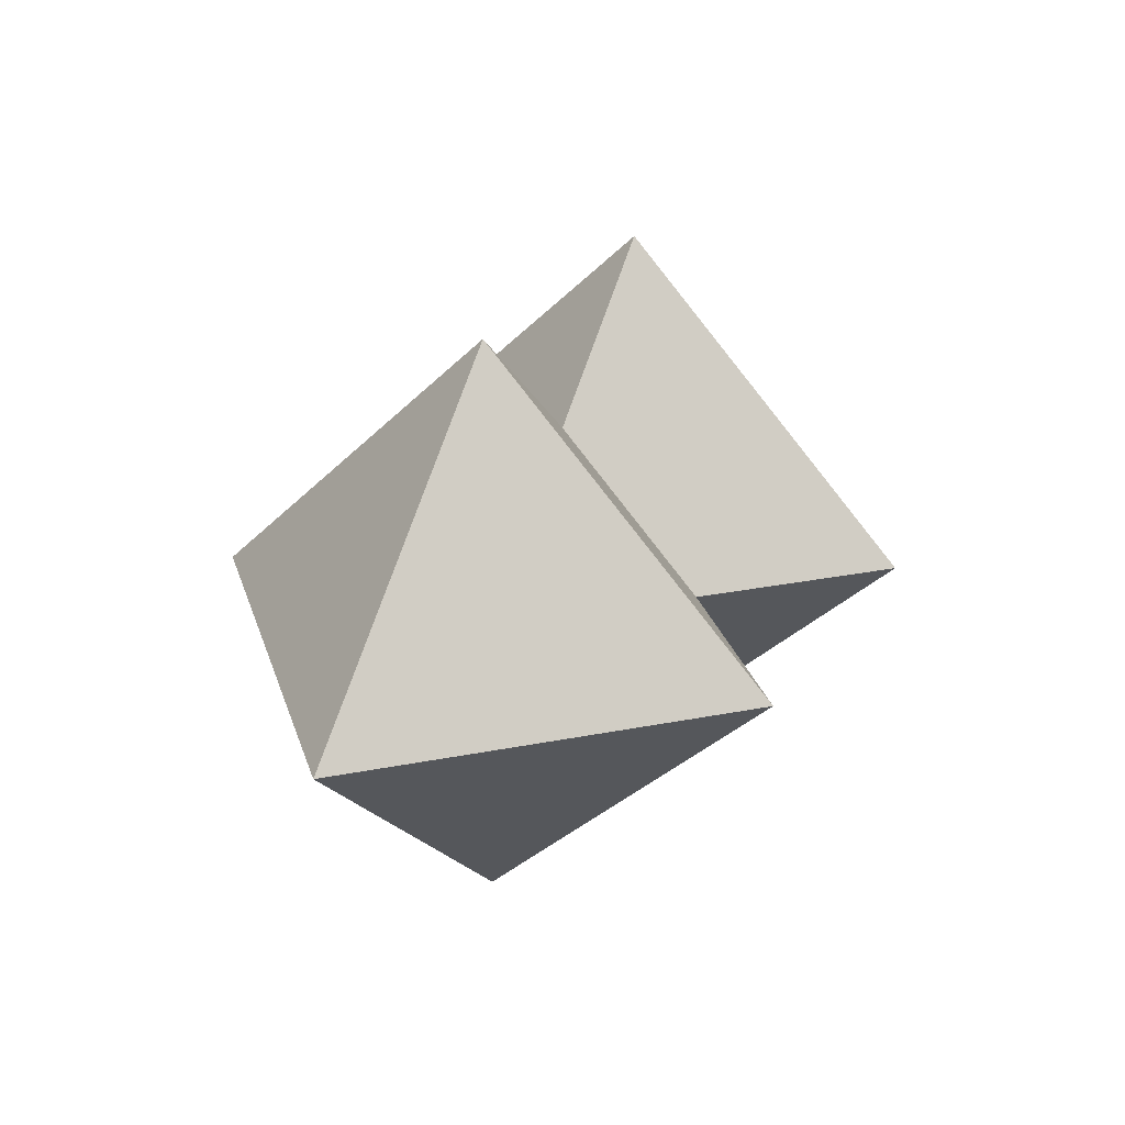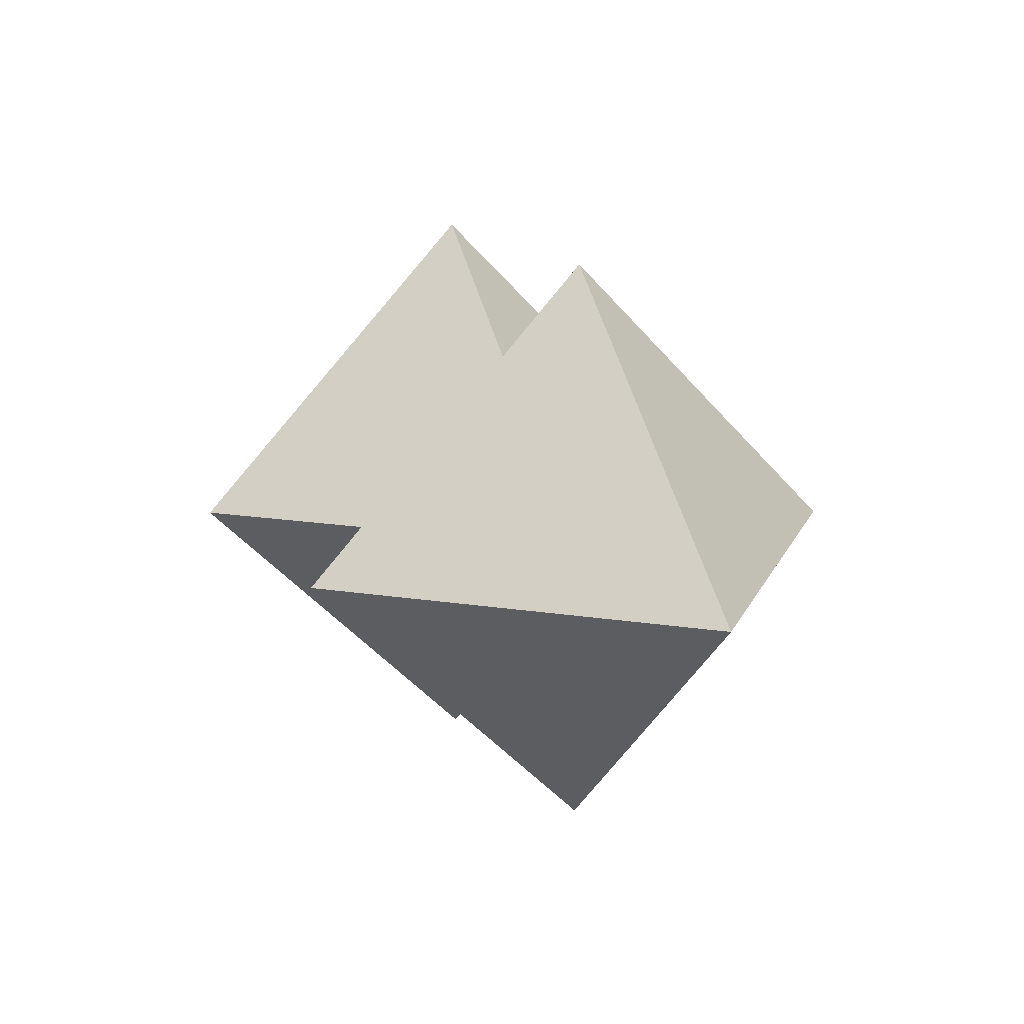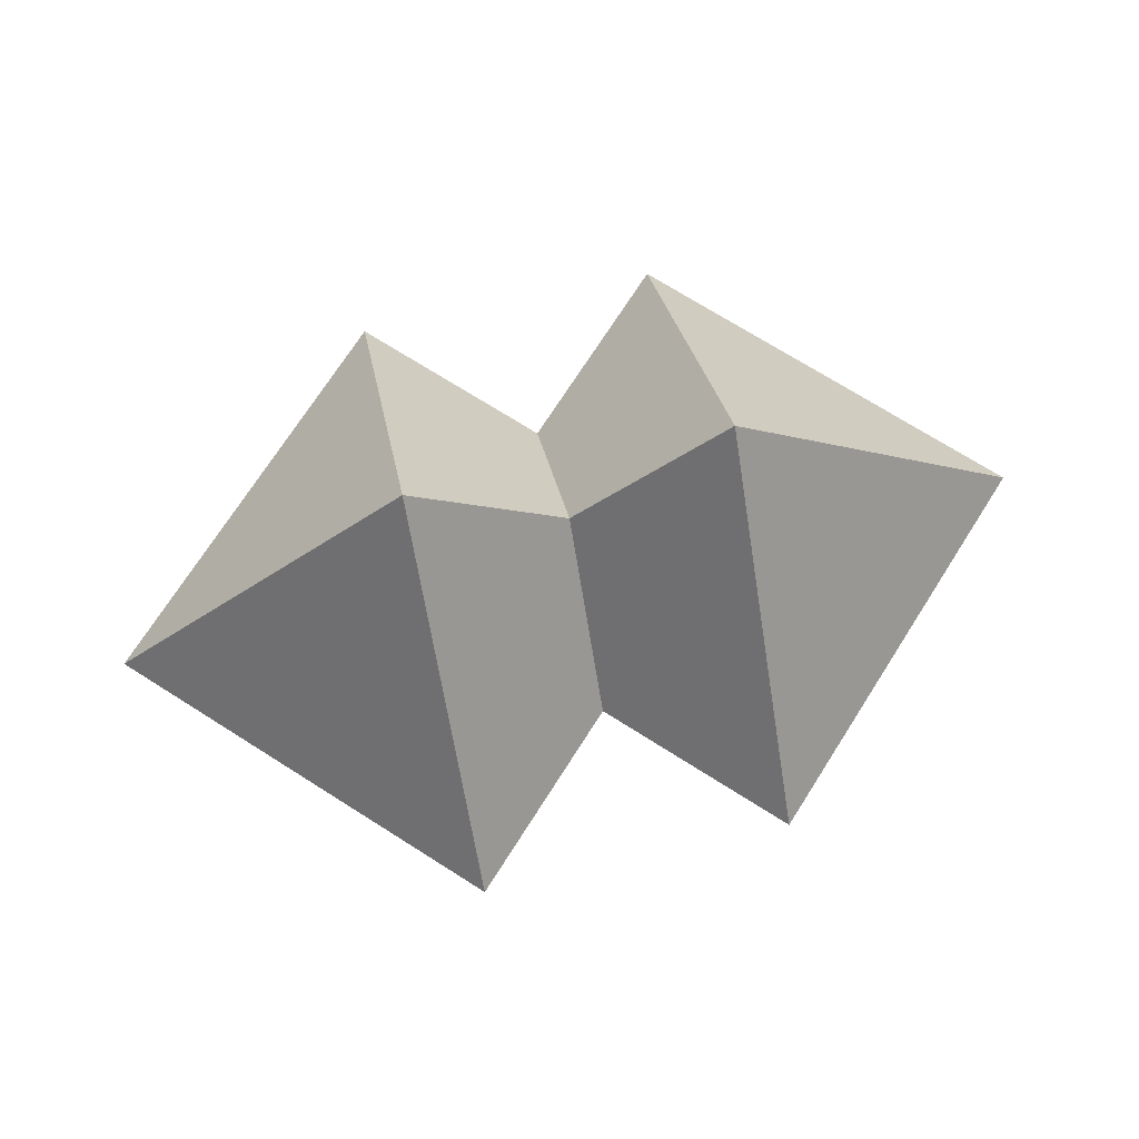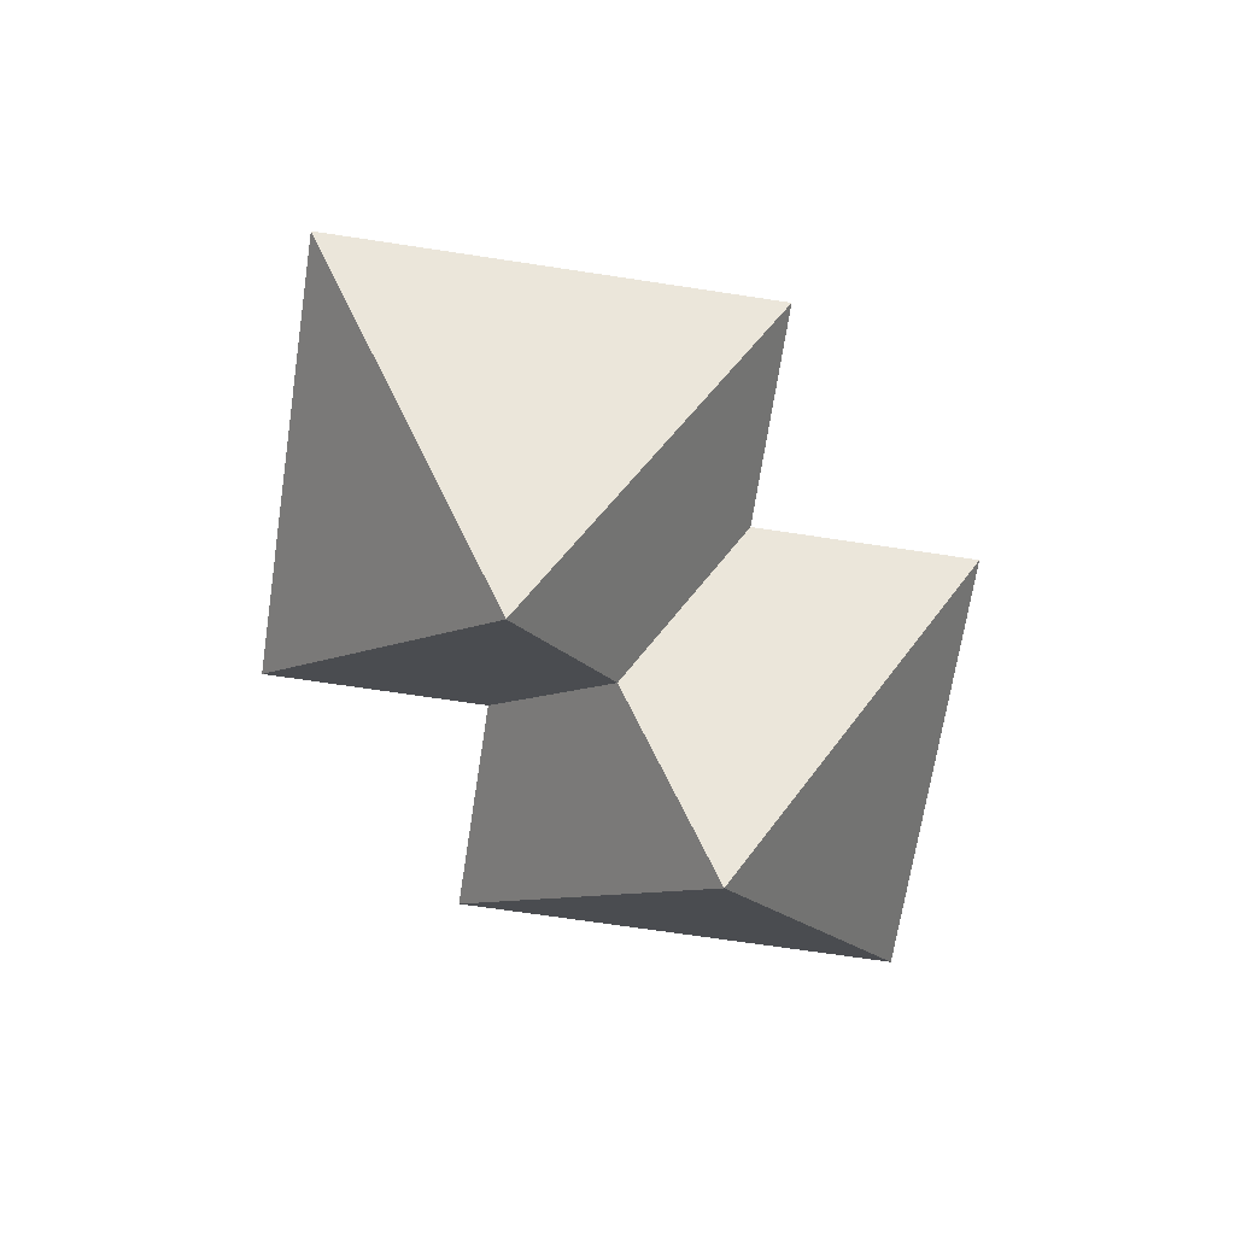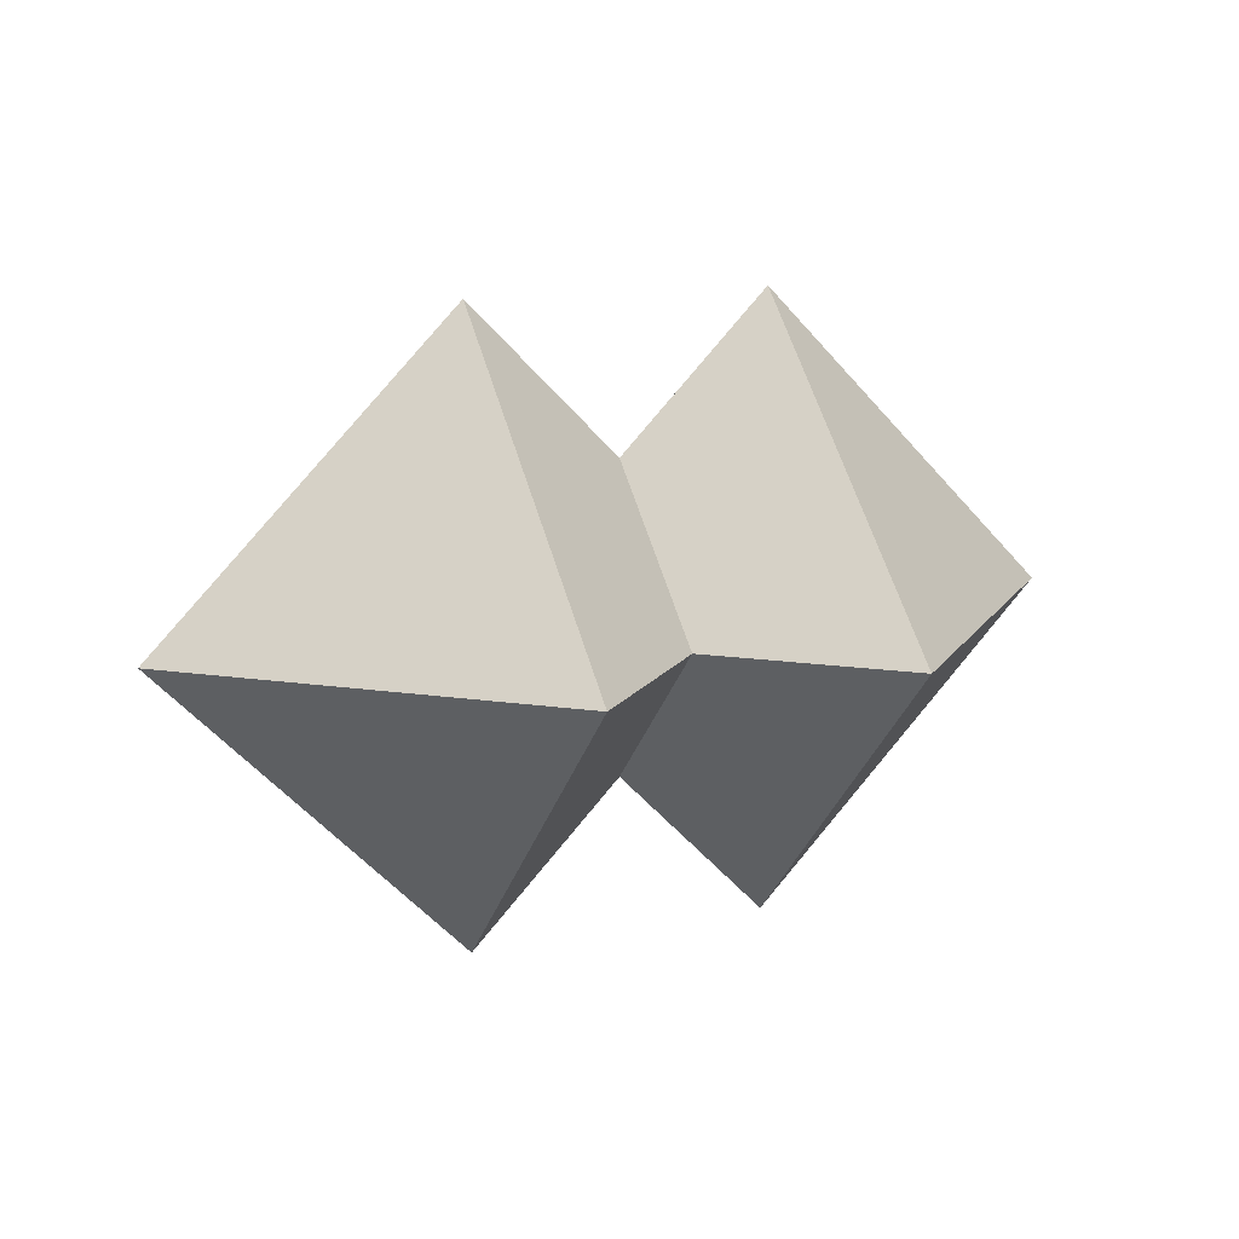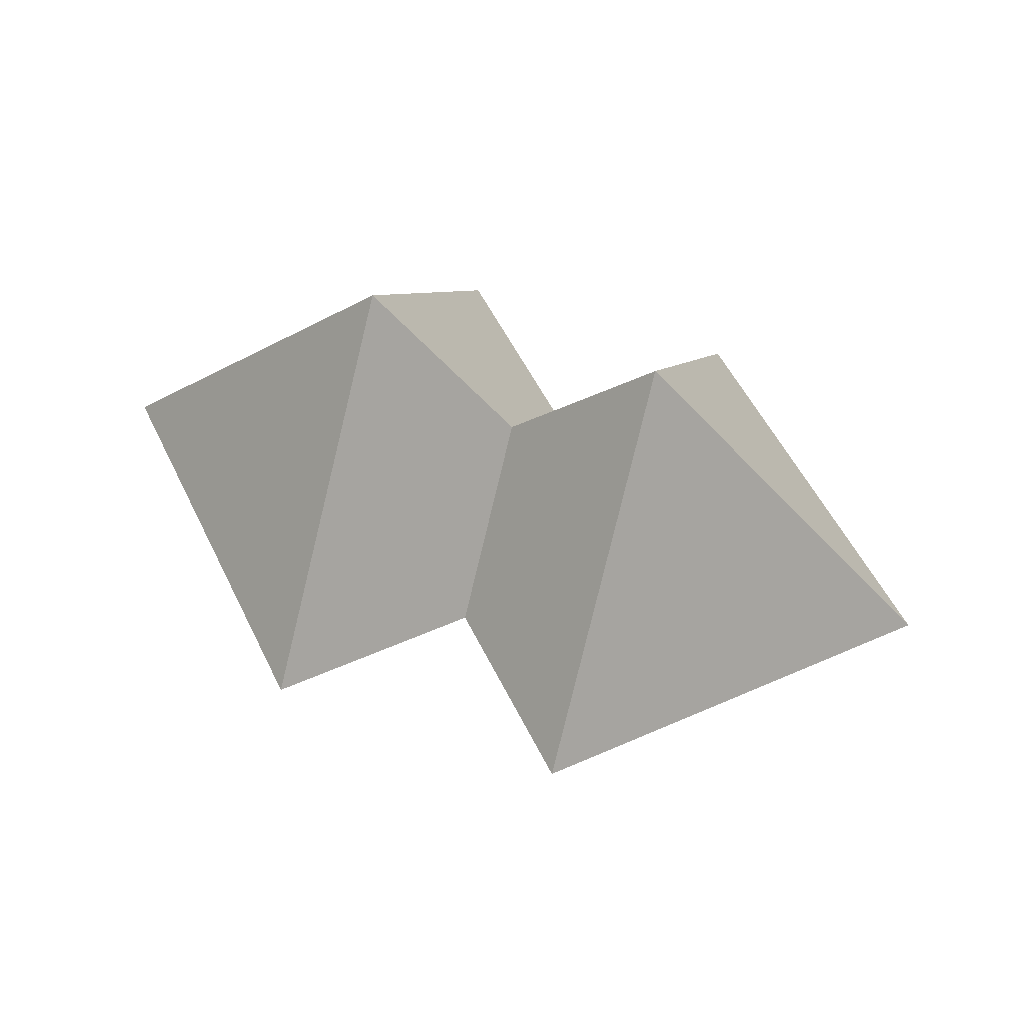
<metadata>
{"format":"obj","ext":"obj","renderer":"f3d","projection":"perspective","resolution":1024,"background":"white","views":[{"elev":28.3,"azim":-61.4,"up":"+Z"},{"elev":16.2,"azim":-117.0,"up":"+Y"},{"elev":71.3,"azim":167.4,"up":"+Z"},{"elev":-67.8,"azim":-53.7,"up":"+Z"},{"elev":12.6,"azim":155.1,"up":"+Y"},{"elev":53.3,"azim":-160.4,"up":"+Y"}]}
</metadata>
<code>
v -0.5 1 0
v -0.5 0 1
v 0.5 0 0
v -0.5 0 1
v -0.5 -1 0
v 0.5 0 0
v -0.5 -1 0
v -0.5 0 -1
v 0.5 0 0
v -0.5 0 -1
v -0.5 1 0
v 0.5 0 0
v -0.5 1 0
v -0.5 0 -1
v -1.5 0 0
v -0.5 0 -1
v -0.5 -1 0
v -1.5 0 0
v -0.5 -1 0
v -0.5 0 1
v -1.5 0 0
v -0.5 0 1
v -0.5 1 0
v -1.5 0 0
v 0.5 1 0
v 0.5 0 1
v 1.5 0 0
v 0.5 0 1
v 0.5 -1 0
v 1.5 0 0
v 0.5 -1 0
v 0.5 0 -1
v 1.5 0 0
v 0.5 0 -1
v 0.5 1 0
v 1.5 0 0
v 0.5 1 0
v 0.5 0 -1
v -0.5 0 0
v 0.5 0 -1
v 0.5 -1 0
v -0.5 0 0
v 0.5 -1 0
v 0.5 0 1
v -0.5 0 0
v 0.5 0 1
v 0.5 1 0
v -0.5 0 0
f 1 2 3
f 4 5 6
f 7 8 9
f 10 11 12
f 13 14 15
f 16 17 18
f 19 20 21
f 22 23 24
f 25 26 27
f 28 29 30
f 31 32 33
f 34 35 36
f 37 38 39
f 40 41 42
f 43 44 45
f 46 47 48

</code>
